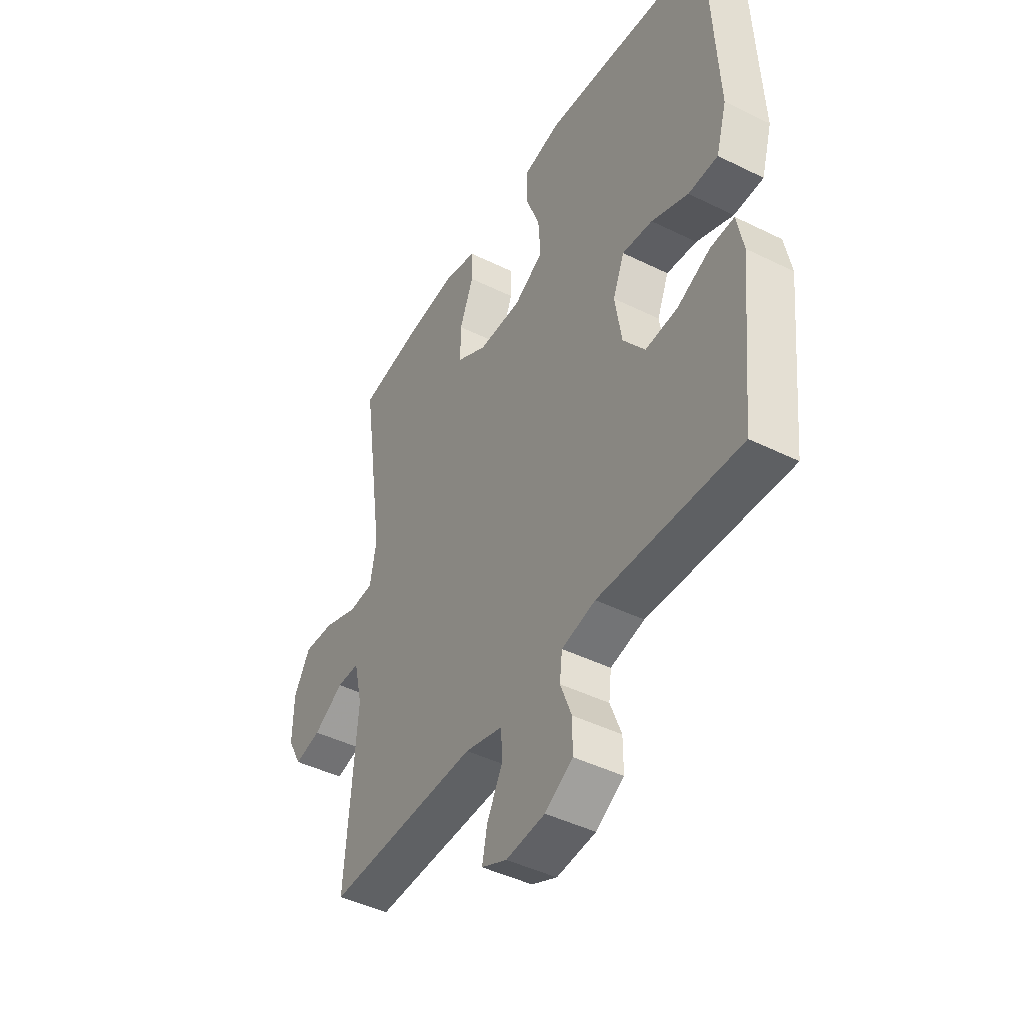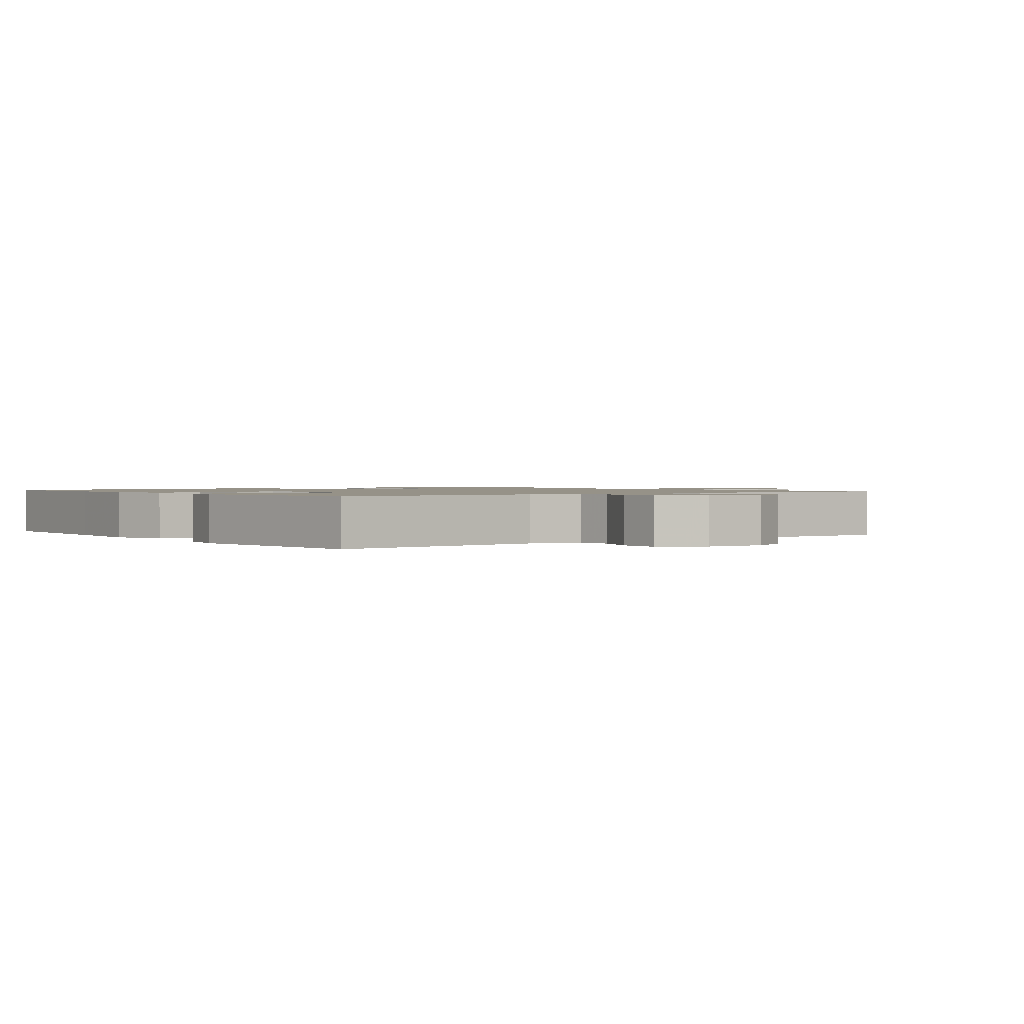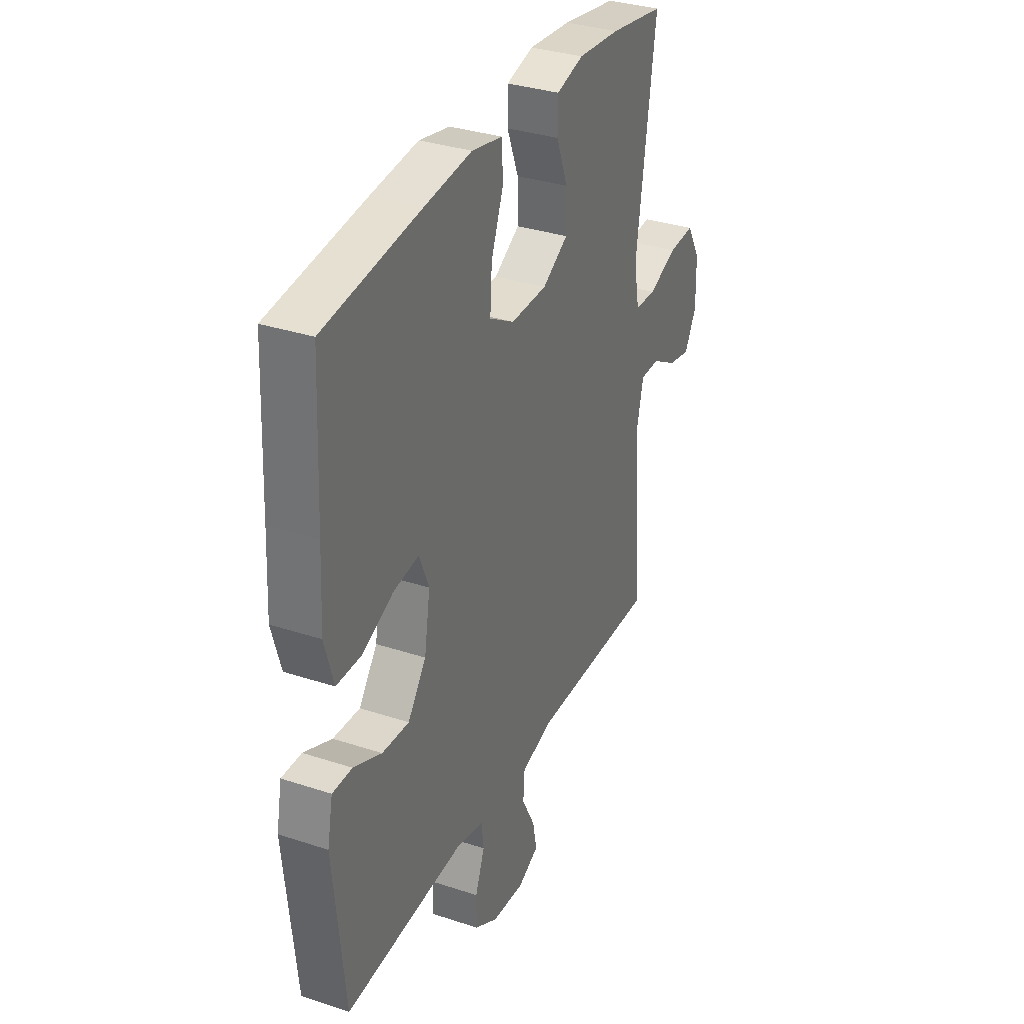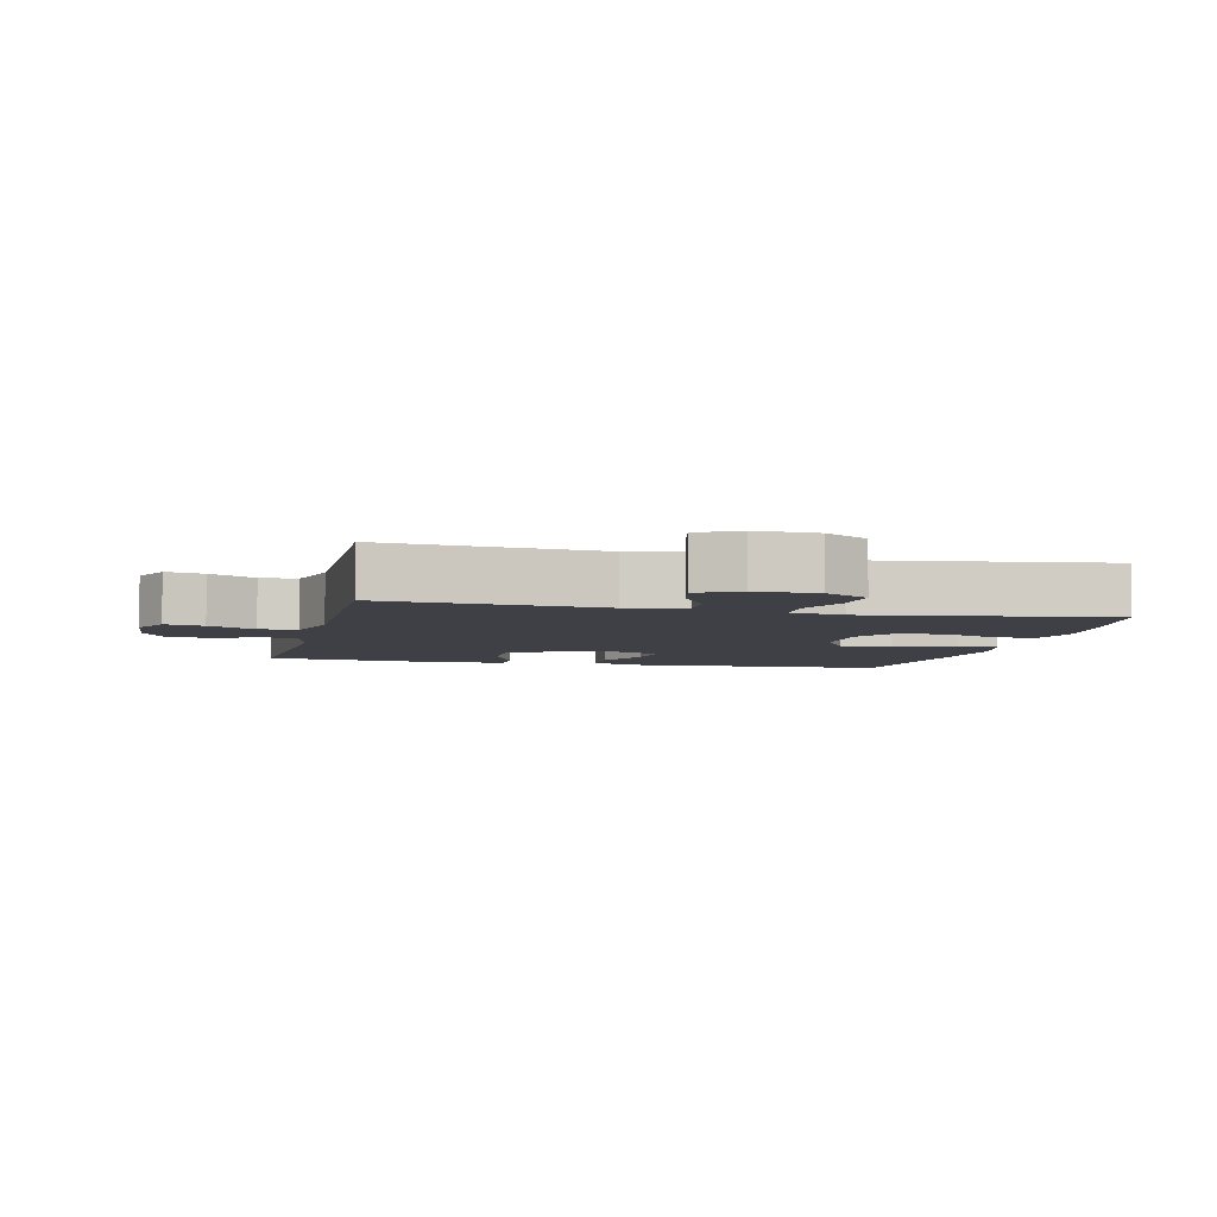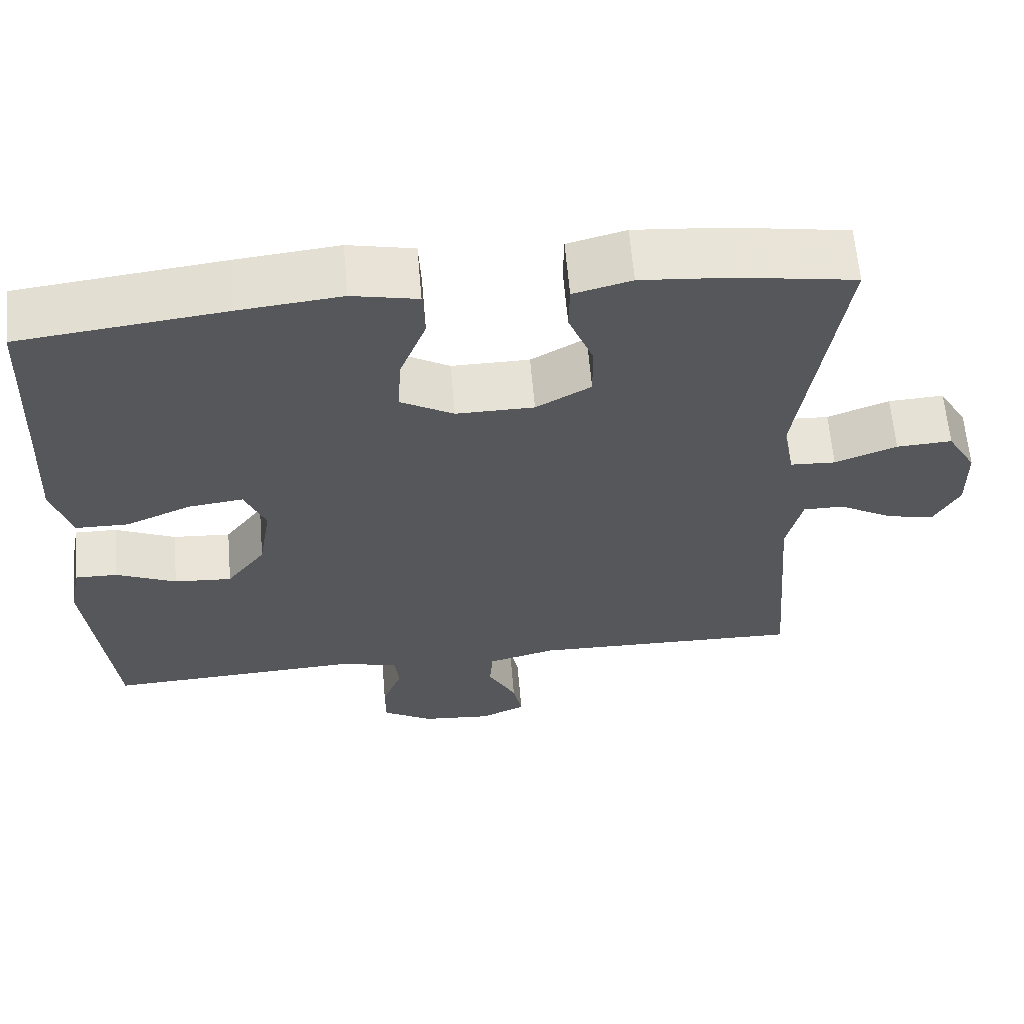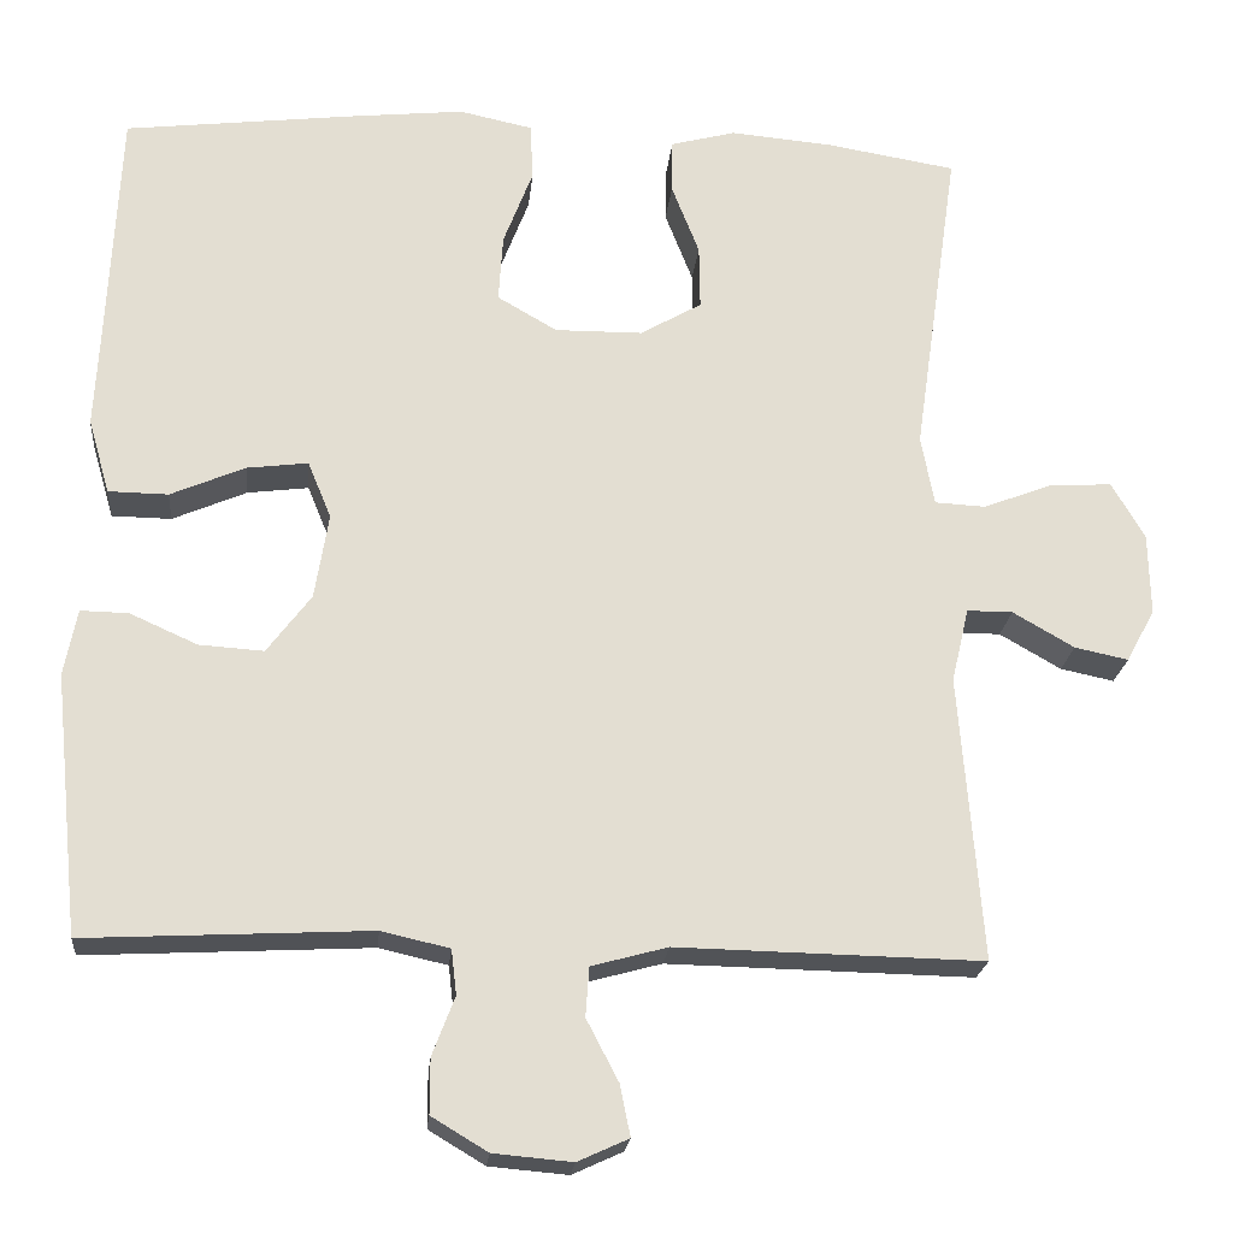
<metadata>
{"format":"obj","ext":"obj","renderer":"f3d","projection":"perspective","resolution":1024,"background":"white","views":[{"elev":-44.6,"azim":60.1,"up":"+Z"},{"elev":1.2,"azim":143.0,"up":"+Y"},{"elev":33.6,"azim":114.2,"up":"+Z"},{"elev":-5.2,"azim":-103.4,"up":"+Y"},{"elev":62.6,"azim":175.1,"up":"+Z"},{"elev":-21.7,"azim":174.6,"up":"+Z"}]}
</metadata>
<code>
v 0.5 0.07 0.5
v 0.512 0.07 0.245
v 0.519 0.07 0.111
v 0.494 0.07 0.025
v 0.425 0.07 0.024
v 0.339 0.07 0.061
v 0.268 0.07 0.07
v 0.241 0.07 0.004
v 0.257 0.07 -0.095
v 0.308 0.07 -0.163
v 0.383 0.07 -0.158
v 0.461 0.07 -0.123
v 0.516 0.07 -0.122
v 0.531 0.07 -0.199
v 0.5 0.07 -0.5
v 0.171 0.07 -0.483
v 0.092 0.07 -0.501
v 0.086 0.07 -0.553
v 0.112 0.07 -0.621
v 0.112 0.07 -0.684
v 0.047 0.07 -0.723
v -0.044 0.07 -0.731
v -0.103 0.07 -0.704
v -0.091 0.07 -0.645
v -0.054 0.07 -0.574
v -0.058 0.07 -0.517
v -0.146 0.07 -0.493
v -0.5 0.07 -0.5
v -0.474 0.07 -0.17
v -0.494 0.07 -0.084
v -0.547 0.07 -0.084
v -0.618 0.07 -0.125
v -0.68 0.07 -0.138
v -0.713 0.07 -0.077
v -0.711 0.07 0.017
v -0.673 0.07 0.083
v -0.601 0.07 0.079
v -0.521 0.07 0.048
v -0.462 0.07 0.051
v -0.447 0.07 0.132
v -0.5 0.07 0.5
v -0.348 0.07 0.525
v -0.231 0.07 0.535
v -0.156 0.07 0.515
v -0.155 0.07 0.453
v -0.187 0.07 0.371
v -0.188 0.07 0.297
v -0.117 0.07 0.256
v -0.016 0.07 0.255
v 0.053 0.07 0.295
v 0.048 0.07 0.373
v 0.014 0.07 0.462
v 0.017 0.07 0.528
v 0.102 0.07 0.546
v 0.234 0.07 0.532
v 0.5 0 0.5
v 0.512 0 0.245
v 0.519 0 0.111
v 0.494 0 0.025
v 0.425 0 0.024
v 0.339 0 0.061
v 0.268 0 0.07
v 0.241 0 0.004
v 0.257 0 -0.095
v 0.308 0 -0.163
v 0.383 0 -0.158
v 0.461 0 -0.123
v 0.516 0 -0.122
v 0.531 0 -0.199
v 0.5 0 -0.5
v 0.171 0 -0.483
v 0.092 0 -0.501
v 0.086 0 -0.553
v 0.112 0 -0.621
v 0.112 0 -0.684
v 0.047 0 -0.723
v -0.044 0 -0.731
v -0.103 0 -0.704
v -0.091 0 -0.645
v -0.054 0 -0.574
v -0.058 0 -0.517
v -0.146 0 -0.493
v -0.5 0 -0.5
v -0.474 0 -0.17
v -0.494 0 -0.084
v -0.547 0 -0.084
v -0.618 0 -0.125
v -0.68 0 -0.138
v -0.713 0 -0.077
v -0.711 0 0.017
v -0.673 0 0.083
v -0.601 0 0.079
v -0.521 0 0.048
v -0.462 0 0.051
v -0.447 0 0.132
v -0.5 0 0.5
v -0.348 0 0.525
v -0.231 0 0.535
v -0.156 0 0.515
v -0.155 0 0.453
v -0.187 0 0.371
v -0.188 0 0.297
v -0.117 0 0.256
v -0.016 0 0.255
v 0.053 0 0.295
v 0.048 0 0.373
v 0.014 0 0.462
v 0.017 0 0.528
v 0.102 0 0.546
v 0.234 0 0.532
f 55 1 2
f 54 55 2
f 53 54 2
f 52 53 2
f 51 52 2
f 4 5 6
f 3 4 6
f 2 3 6
f 51 2 6
f 50 51 6
f 49 50 6 7
f 48 49 7 8
f 47 48 8 9
f 44 45 46
f 43 44 46
f 42 43 46
f 41 42 46
f 40 41 46
f 39 40 46 47
f 36 37 38
f 35 36 38
f 34 35 38
f 33 34 38
f 32 33 38
f 31 32 38
f 30 31 38 39
f 47 9 10
f 39 47 10
f 30 39 10
f 29 30 10
f 23 24 25
f 22 23 25
f 21 22 25
f 20 21 25
f 19 20 25
f 18 19 25
f 17 18 25 26
f 16 17 26 27
f 14 15 16
f 13 14 16
f 12 13 16
f 11 12 16
f 16 27 28
f 11 16 28
f 10 11 28
f 10 28 29
f 57 56 110
f 57 110 109
f 57 109 108
f 57 108 107
f 57 107 106
f 61 60 59
f 61 59 58
f 61 58 57
f 61 57 106
f 61 106 105
f 62 61 105 104
f 63 62 104 103
f 64 63 103 102
f 101 100 99
f 101 99 98
f 101 98 97
f 101 97 96
f 101 96 95
f 102 101 95 94
f 93 92 91
f 93 91 90
f 93 90 89
f 93 89 88
f 93 88 87
f 93 87 86
f 94 93 86 85
f 65 64 102
f 65 102 94
f 65 94 85
f 65 85 84
f 80 79 78
f 80 78 77
f 80 77 76
f 80 76 75
f 80 75 74
f 80 74 73
f 81 80 73 72
f 82 81 72 71
f 71 70 69
f 71 69 68
f 71 68 67
f 71 67 66
f 83 82 71
f 83 71 66
f 83 66 65
f 84 83 65
f 1 56 57 2
f 2 57 58 3
f 3 58 59 4
f 4 59 60 5
f 5 60 61 6
f 6 61 62 7
f 7 62 63 8
f 8 63 64 9
f 9 64 65 10
f 10 65 66 11
f 11 66 67 12
f 12 67 68 13
f 13 68 69 14
f 14 69 70 15
f 15 70 71 16
f 16 71 72 17
f 17 72 73 18
f 18 73 74 19
f 19 74 75 20
f 20 75 76 21
f 21 76 77 22
f 22 77 78 23
f 23 78 79 24
f 24 79 80 25
f 25 80 81 26
f 26 81 82 27
f 27 82 83 28
f 28 83 84 29
f 29 84 85 30
f 30 85 86 31
f 31 86 87 32
f 32 87 88 33
f 33 88 89 34
f 34 89 90 35
f 35 90 91 36
f 36 91 92 37
f 37 92 93 38
f 38 93 94 39
f 39 94 95 40
f 40 95 96 41
f 41 96 97 42
f 42 97 98 43
f 43 98 99 44
f 44 99 100 45
f 45 100 101 46
f 46 101 102 47
f 47 102 103 48
f 48 103 104 49
f 49 104 105 50
f 50 105 106 51
f 51 106 107 52
f 52 107 108 53
f 53 108 109 54
f 54 109 110 55
f 55 110 56 1

</code>
